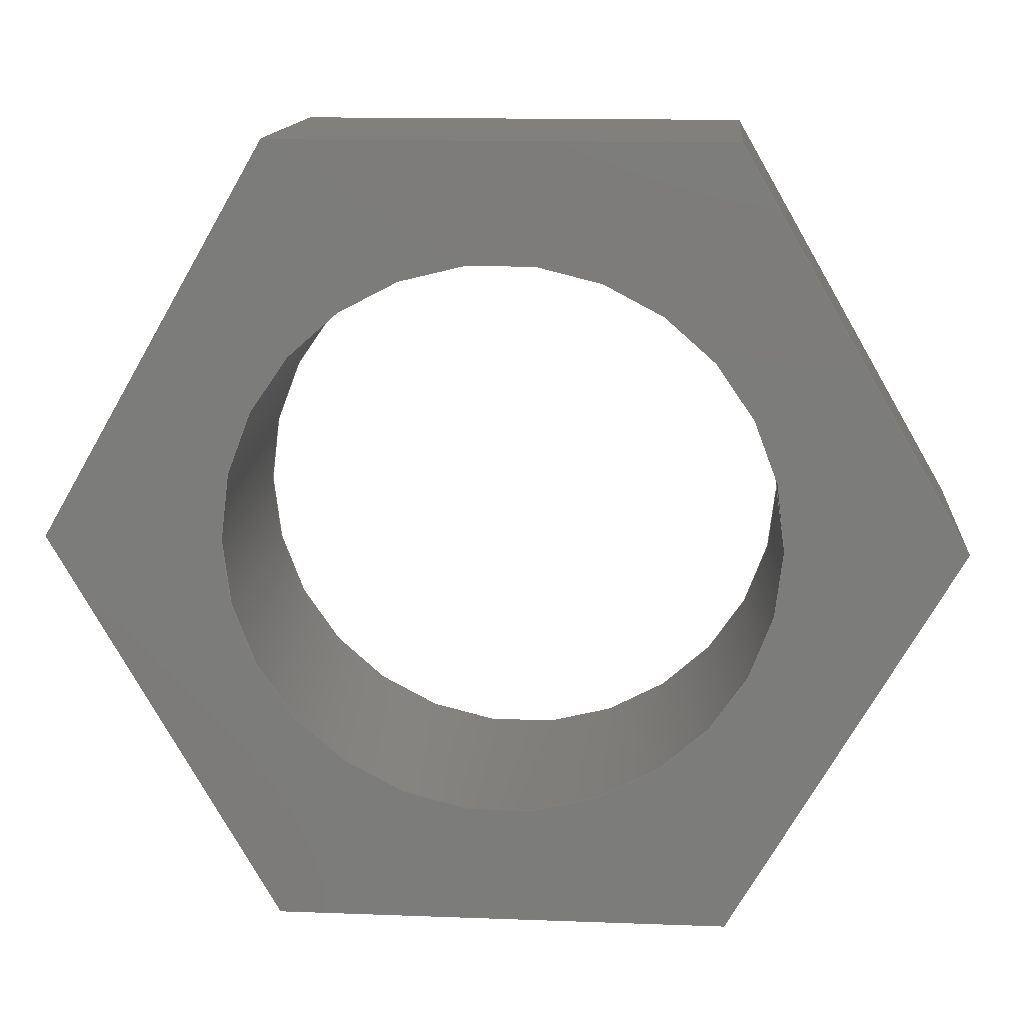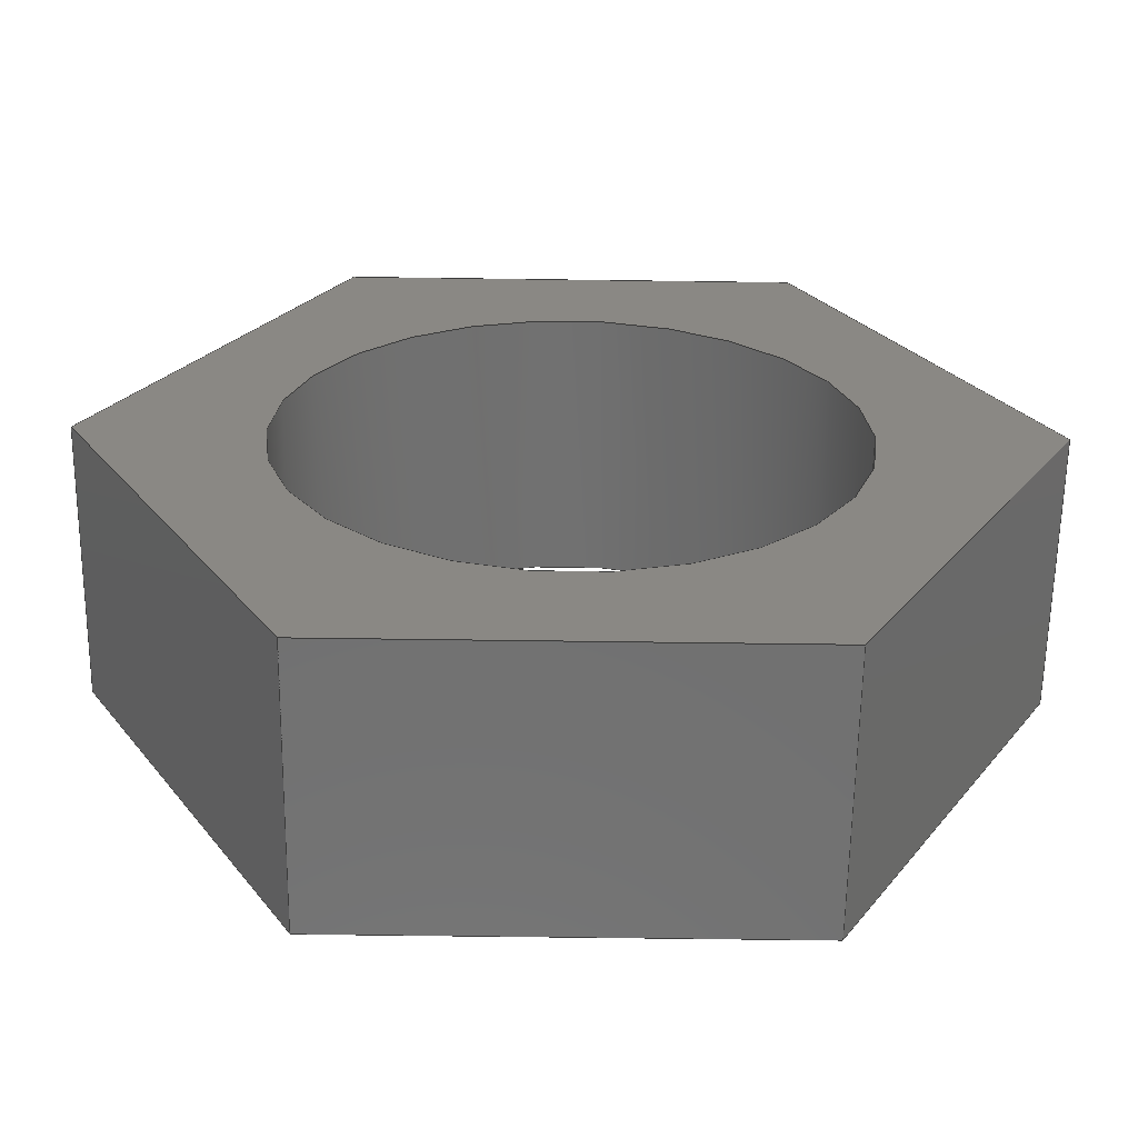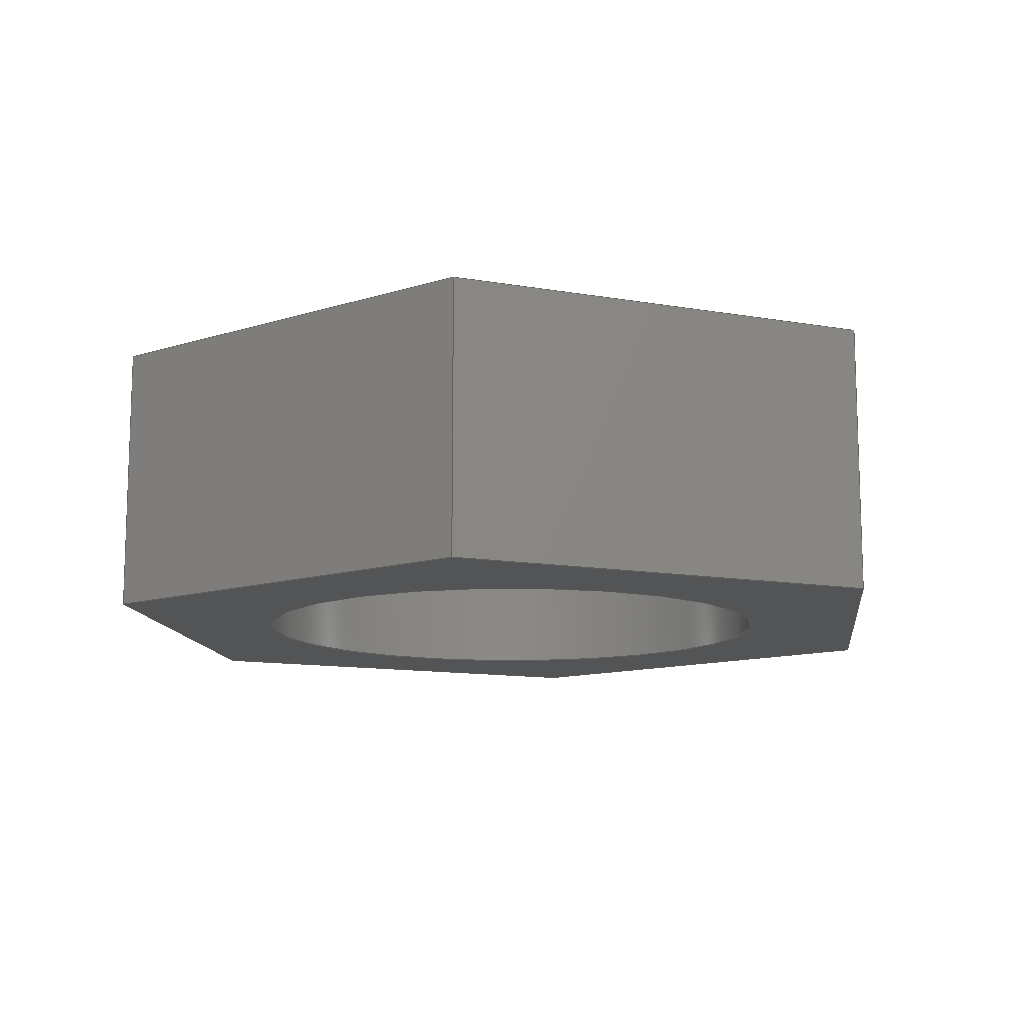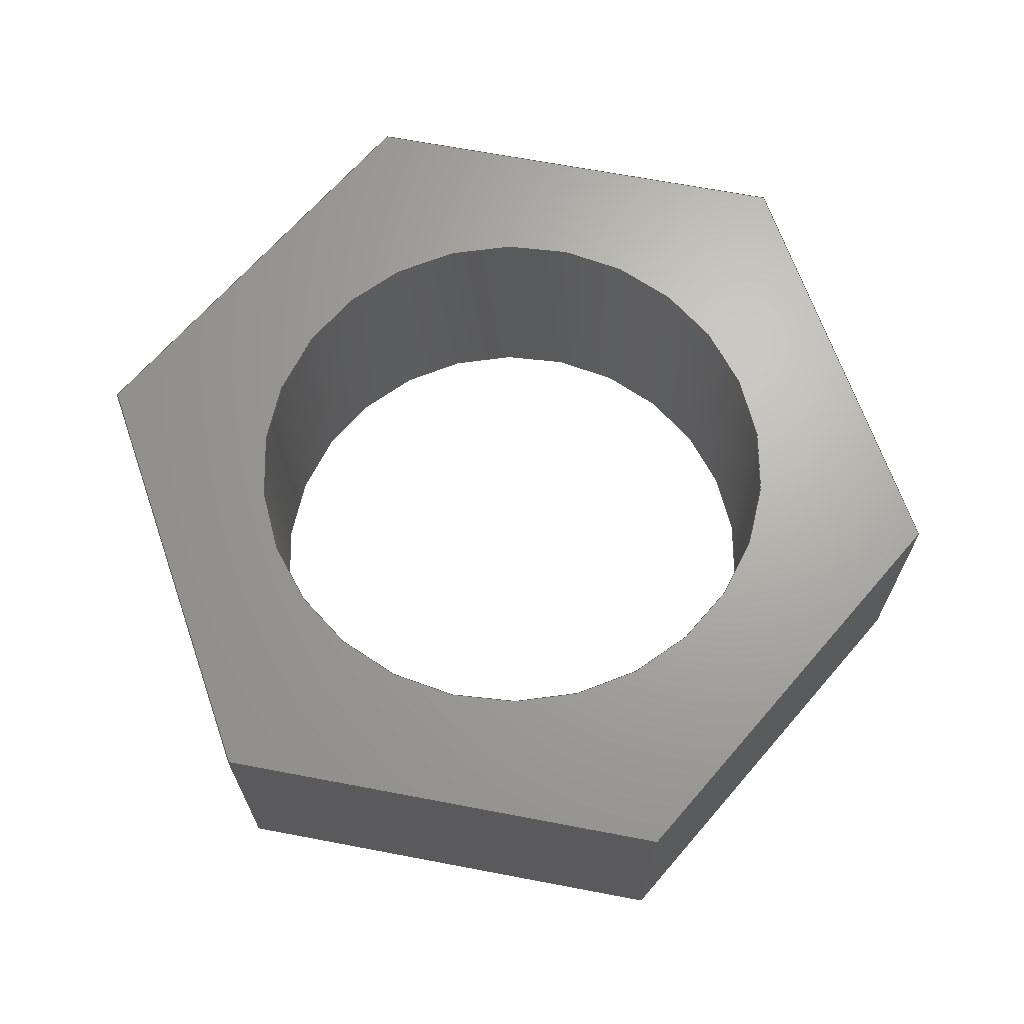
<metadata>
{"format":"step","ext":"step","renderer":"f3d","projection":"perspective","resolution":1024,"background":"white","views":[{"elev":13.8,"azim":-175.2,"up":"+Z"},{"elev":-62.9,"azim":179.2,"up":"+Z"},{"elev":-11.9,"azim":-82.8,"up":"+Y"},{"elev":67.0,"azim":-49.2,"up":"+Y"}]}
</metadata>
<code>
ISO-10303-21;
DATA;
#1=MECHANICAL_DESIGN_GEOMETRIC_PRESENTATION_REPRESENTATION('',(#4),#279);
#2=SHAPE_REPRESENTATION_RELATIONSHIP('SRR','None',#286,#3);
#3=ADVANCED_BREP_SHAPE_REPRESENTATION('',(#5),#278);
#4=STYLED_ITEM('',(#295),#5);
#5=MANIFOLD_SOLID_BREP('Body1',#163);
#6=FACE_BOUND('',#33,.T.);
#7=FACE_BOUND('',#35,.T.);
#8=PLANE('',#180);
#9=PLANE('',#181);
#10=PLANE('',#182);
#11=PLANE('',#183);
#12=PLANE('',#184);
#13=PLANE('',#185);
#14=PLANE('',#186);
#15=PLANE('',#187);
#16=FACE_OUTER_BOUND('',#25,.T.);
#17=FACE_OUTER_BOUND('',#26,.T.);
#18=FACE_OUTER_BOUND('',#27,.T.);
#19=FACE_OUTER_BOUND('',#28,.T.);
#20=FACE_OUTER_BOUND('',#29,.T.);
#21=FACE_OUTER_BOUND('',#30,.T.);
#22=FACE_OUTER_BOUND('',#31,.T.);
#23=FACE_OUTER_BOUND('',#32,.T.);
#24=FACE_OUTER_BOUND('',#34,.T.);
#25=EDGE_LOOP('',(#111,#112,#113,#114));
#26=EDGE_LOOP('',(#115,#116,#117,#118));
#27=EDGE_LOOP('',(#119,#120,#121,#122));
#28=EDGE_LOOP('',(#123,#124,#125,#126));
#29=EDGE_LOOP('',(#127,#128,#129,#130));
#30=EDGE_LOOP('',(#131,#132,#133,#134));
#31=EDGE_LOOP('',(#135,#136,#137,#138));
#32=EDGE_LOOP('',(#139,#140,#141,#142,#143,#144));
#33=EDGE_LOOP('',(#145));
#34=EDGE_LOOP('',(#146,#147,#148,#149,#150,#151));
#35=EDGE_LOOP('',(#152));
#36=LINE('',#236,#55);
#37=LINE('',#241,#56);
#38=LINE('',#243,#57);
#39=LINE('',#245,#58);
#40=LINE('',#246,#59);
#41=LINE('',#249,#60);
#42=LINE('',#251,#61);
#43=LINE('',#252,#62);
#44=LINE('',#255,#63);
#45=LINE('',#257,#64);
#46=LINE('',#258,#65);
#47=LINE('',#261,#66);
#48=LINE('',#263,#67);
#49=LINE('',#264,#68);
#50=LINE('',#267,#69);
#51=LINE('',#269,#70);
#52=LINE('',#270,#71);
#53=LINE('',#272,#72);
#54=LINE('',#273,#73);
#55=VECTOR('',#194,0.4);
#56=VECTOR('',#199,1);
#57=VECTOR('',#200,1);
#58=VECTOR('',#201,1);
#59=VECTOR('',#202,1);
#60=VECTOR('',#205,1);
#61=VECTOR('',#206,1);
#62=VECTOR('',#207,1);
#63=VECTOR('',#210,1);
#64=VECTOR('',#211,1);
#65=VECTOR('',#212,1);
#66=VECTOR('',#215,1);
#67=VECTOR('',#216,1);
#68=VECTOR('',#217,1);
#69=VECTOR('',#220,1);
#70=VECTOR('',#221,1);
#71=VECTOR('',#222,1);
#72=VECTOR('',#225,1);
#73=VECTOR('',#226,1);
#74=CIRCLE('',#178,0.4);
#75=CIRCLE('',#179,0.4);
#76=VERTEX_POINT('',#233);
#77=VERTEX_POINT('',#235);
#78=VERTEX_POINT('',#239);
#79=VERTEX_POINT('',#240);
#80=VERTEX_POINT('',#242);
#81=VERTEX_POINT('',#244);
#82=VERTEX_POINT('',#248);
#83=VERTEX_POINT('',#250);
#84=VERTEX_POINT('',#254);
#85=VERTEX_POINT('',#256);
#86=VERTEX_POINT('',#260);
#87=VERTEX_POINT('',#262);
#88=VERTEX_POINT('',#266);
#89=VERTEX_POINT('',#268);
#90=EDGE_CURVE('',#76,#76,#74,.T.);
#91=EDGE_CURVE('',#76,#77,#36,.T.);
#92=EDGE_CURVE('',#77,#77,#75,.T.);
#93=EDGE_CURVE('',#78,#79,#37,.T.);
#94=EDGE_CURVE('',#79,#80,#38,.T.);
#95=EDGE_CURVE('',#81,#80,#39,.T.);
#96=EDGE_CURVE('',#78,#81,#40,.T.);
#97=EDGE_CURVE('',#82,#78,#41,.T.);
#98=EDGE_CURVE('',#83,#81,#42,.T.);
#99=EDGE_CURVE('',#82,#83,#43,.T.);
#100=EDGE_CURVE('',#84,#82,#44,.T.);
#101=EDGE_CURVE('',#85,#83,#45,.T.);
#102=EDGE_CURVE('',#84,#85,#46,.T.);
#103=EDGE_CURVE('',#86,#84,#47,.T.);
#104=EDGE_CURVE('',#87,#85,#48,.T.);
#105=EDGE_CURVE('',#86,#87,#49,.T.);
#106=EDGE_CURVE('',#88,#86,#50,.T.);
#107=EDGE_CURVE('',#89,#87,#51,.T.);
#108=EDGE_CURVE('',#88,#89,#52,.T.);
#109=EDGE_CURVE('',#79,#88,#53,.T.);
#110=EDGE_CURVE('',#80,#89,#54,.T.);
#111=ORIENTED_EDGE('',*,*,#90,.F.);
#112=ORIENTED_EDGE('',*,*,#91,.T.);
#113=ORIENTED_EDGE('',*,*,#92,.T.);
#114=ORIENTED_EDGE('',*,*,#91,.F.);
#115=ORIENTED_EDGE('',*,*,#93,.T.);
#116=ORIENTED_EDGE('',*,*,#94,.T.);
#117=ORIENTED_EDGE('',*,*,#95,.F.);
#118=ORIENTED_EDGE('',*,*,#96,.F.);
#119=ORIENTED_EDGE('',*,*,#97,.T.);
#120=ORIENTED_EDGE('',*,*,#96,.T.);
#121=ORIENTED_EDGE('',*,*,#98,.F.);
#122=ORIENTED_EDGE('',*,*,#99,.F.);
#123=ORIENTED_EDGE('',*,*,#100,.T.);
#124=ORIENTED_EDGE('',*,*,#99,.T.);
#125=ORIENTED_EDGE('',*,*,#101,.F.);
#126=ORIENTED_EDGE('',*,*,#102,.F.);
#127=ORIENTED_EDGE('',*,*,#103,.T.);
#128=ORIENTED_EDGE('',*,*,#102,.T.);
#129=ORIENTED_EDGE('',*,*,#104,.F.);
#130=ORIENTED_EDGE('',*,*,#105,.F.);
#131=ORIENTED_EDGE('',*,*,#106,.T.);
#132=ORIENTED_EDGE('',*,*,#105,.T.);
#133=ORIENTED_EDGE('',*,*,#107,.F.);
#134=ORIENTED_EDGE('',*,*,#108,.F.);
#135=ORIENTED_EDGE('',*,*,#109,.T.);
#136=ORIENTED_EDGE('',*,*,#108,.T.);
#137=ORIENTED_EDGE('',*,*,#110,.F.);
#138=ORIENTED_EDGE('',*,*,#94,.F.);
#139=ORIENTED_EDGE('',*,*,#110,.T.);
#140=ORIENTED_EDGE('',*,*,#107,.T.);
#141=ORIENTED_EDGE('',*,*,#104,.T.);
#142=ORIENTED_EDGE('',*,*,#101,.T.);
#143=ORIENTED_EDGE('',*,*,#98,.T.);
#144=ORIENTED_EDGE('',*,*,#95,.T.);
#145=ORIENTED_EDGE('',*,*,#90,.T.);
#146=ORIENTED_EDGE('',*,*,#109,.F.);
#147=ORIENTED_EDGE('',*,*,#93,.F.);
#148=ORIENTED_EDGE('',*,*,#97,.F.);
#149=ORIENTED_EDGE('',*,*,#100,.F.);
#150=ORIENTED_EDGE('',*,*,#103,.F.);
#151=ORIENTED_EDGE('',*,*,#106,.F.);
#152=ORIENTED_EDGE('',*,*,#92,.F.);
#153=CYLINDRICAL_SURFACE('',#177,0.4);
#154=ADVANCED_FACE('',(#16),#153,.F.);
#155=ADVANCED_FACE('',(#17),#8,.T.);
#156=ADVANCED_FACE('',(#18),#9,.T.);
#157=ADVANCED_FACE('',(#19),#10,.T.);
#158=ADVANCED_FACE('',(#20),#11,.T.);
#159=ADVANCED_FACE('',(#21),#12,.T.);
#160=ADVANCED_FACE('',(#22),#13,.T.);
#161=ADVANCED_FACE('',(#23,#6),#14,.T.);
#162=ADVANCED_FACE('',(#24,#7),#15,.F.);
#163=CLOSED_SHELL('',(#154,#155,#156,#157,#158,#159,#160,#161,#162));
#164=DERIVED_UNIT_ELEMENT(#166,1);
#165=DERIVED_UNIT_ELEMENT(#281,3);
#166=(
MASS_UNIT()
NAMED_UNIT(*)
SI_UNIT(.KILO.,.GRAM.)
);
#167=DERIVED_UNIT((#164,#165));
#168=MEASURE_REPRESENTATION_ITEM('density measure',
POSITIVE_RATIO_MEASURE(7850),#167);
#169=PROPERTY_DEFINITION_REPRESENTATION(#174,#171);
#170=PROPERTY_DEFINITION_REPRESENTATION(#175,#172);
#171=REPRESENTATION('material name',(#173),#278);
#172=REPRESENTATION('density',(#168),#278);
#173=DESCRIPTIVE_REPRESENTATION_ITEM('Steel','Steel');
#174=PROPERTY_DEFINITION('material property','material name',#288);
#175=PROPERTY_DEFINITION('material property','density of part',#288);
#176=AXIS2_PLACEMENT_3D('placement',#231,#188,#189);
#177=AXIS2_PLACEMENT_3D('',#232,#190,#191);
#178=AXIS2_PLACEMENT_3D('',#234,#192,#193);
#179=AXIS2_PLACEMENT_3D('',#237,#195,#196);
#180=AXIS2_PLACEMENT_3D('',#238,#197,#198);
#181=AXIS2_PLACEMENT_3D('',#247,#203,#204);
#182=AXIS2_PLACEMENT_3D('',#253,#208,#209);
#183=AXIS2_PLACEMENT_3D('',#259,#213,#214);
#184=AXIS2_PLACEMENT_3D('',#265,#218,#219);
#185=AXIS2_PLACEMENT_3D('',#271,#223,#224);
#186=AXIS2_PLACEMENT_3D('',#274,#227,#228);
#187=AXIS2_PLACEMENT_3D('',#275,#229,#230);
#188=DIRECTION('axis',(0,0,1));
#189=DIRECTION('refdir',(1,0,0));
#190=DIRECTION('center_axis',(0,1,0));
#191=DIRECTION('ref_axis',(1,0,0));
#192=DIRECTION('center_axis',(0,-1,0));
#193=DIRECTION('ref_axis',(1,0,0));
#194=DIRECTION('',(0,-1,0));
#195=DIRECTION('center_axis',(0,-1,0));
#196=DIRECTION('ref_axis',(1,0,0));
#197=DIRECTION('center_axis',(0.866,0,-0.5));
#198=DIRECTION('ref_axis',(-0.5,0,-0.866));
#199=DIRECTION('',(-0.5,0,-0.866));
#200=DIRECTION('',(0,1,0));
#201=DIRECTION('',(-0.5,0,-0.866));
#202=DIRECTION('',(0,1,0));
#203=DIRECTION('center_axis',(0.866,0,0.5));
#204=DIRECTION('ref_axis',(0.5,0,-0.866));
#205=DIRECTION('',(0.5,0,-0.866));
#206=DIRECTION('',(0.5,0,-0.866));
#207=DIRECTION('',(0,1,0));
#208=DIRECTION('center_axis',(-3.386e-16,0,1));
#209=DIRECTION('ref_axis',(1,0,3.386e-16));
#210=DIRECTION('',(1,0,3.386e-16));
#211=DIRECTION('',(1,0,3.386e-16));
#212=DIRECTION('',(0,1,0));
#213=DIRECTION('center_axis',(-0.866,0,0.5));
#214=DIRECTION('ref_axis',(0.5,0,0.866));
#215=DIRECTION('',(0.5,0,0.866));
#216=DIRECTION('',(0.5,0,0.866));
#217=DIRECTION('',(0,1,0));
#218=DIRECTION('center_axis',(-0.866,0,-0.5));
#219=DIRECTION('ref_axis',(-0.5,0,0.866));
#220=DIRECTION('',(-0.5,0,0.866));
#221=DIRECTION('',(-0.5,0,0.866));
#222=DIRECTION('',(0,1,0));
#223=DIRECTION('center_axis',(5.079e-16,0,-1));
#224=DIRECTION('ref_axis',(-1,0,-5.079e-16));
#225=DIRECTION('',(-1,0,-5.079e-16));
#226=DIRECTION('',(-1,0,-5.079e-16));
#227=DIRECTION('center_axis',(0,1,0));
#228=DIRECTION('ref_axis',(1,0,0));
#229=DIRECTION('center_axis',(0,1,0));
#230=DIRECTION('ref_axis',(1,0,0));
#231=CARTESIAN_POINT('',(0,0,0));
#232=CARTESIAN_POINT('Origin',(0,0,0));
#233=CARTESIAN_POINT('',(-0.4,0.4,4.899e-17));
#234=CARTESIAN_POINT('Origin',(0,0.4,0));
#235=CARTESIAN_POINT('',(-0.4,0,4.899e-17));
#236=CARTESIAN_POINT('',(-0.4,0,4.899e-17));
#237=CARTESIAN_POINT('Origin',(0,0,0));
#238=CARTESIAN_POINT('Origin',(0.6557,0,3.331e-16));
#239=CARTESIAN_POINT('',(0.6557,0,3.331e-16));
#240=CARTESIAN_POINT('',(0.3279,0,-0.5679));
#241=CARTESIAN_POINT('',(0.6557,0,3.331e-16));
#242=CARTESIAN_POINT('',(0.3279,0.4,-0.5679));
#243=CARTESIAN_POINT('',(0.3279,0,-0.5679));
#244=CARTESIAN_POINT('',(0.6557,0.4,3.331e-16));
#245=CARTESIAN_POINT('',(0.6557,0.4,3.331e-16));
#246=CARTESIAN_POINT('',(0.6557,0,3.331e-16));
#247=CARTESIAN_POINT('Origin',(0.3279,0,0.5679));
#248=CARTESIAN_POINT('',(0.3279,0,0.5679));
#249=CARTESIAN_POINT('',(0.3279,0,0.5679));
#250=CARTESIAN_POINT('',(0.3279,0.4,0.5679));
#251=CARTESIAN_POINT('',(0.3279,0.4,0.5679));
#252=CARTESIAN_POINT('',(0.3279,0,0.5679));
#253=CARTESIAN_POINT('Origin',(-0.3279,0,0.5679));
#254=CARTESIAN_POINT('',(-0.3279,0,0.5679));
#255=CARTESIAN_POINT('',(-0.3279,0,0.5679));
#256=CARTESIAN_POINT('',(-0.3279,0.4,0.5679));
#257=CARTESIAN_POINT('',(-0.3279,0.4,0.5679));
#258=CARTESIAN_POINT('',(-0.3279,0,0.5679));
#259=CARTESIAN_POINT('Origin',(-0.6557,0,-1.665e-16));
#260=CARTESIAN_POINT('',(-0.6557,0,-1.665e-16));
#261=CARTESIAN_POINT('',(-0.6557,0,-1.665e-16));
#262=CARTESIAN_POINT('',(-0.6557,0.4,-1.665e-16));
#263=CARTESIAN_POINT('',(-0.6557,0.4,-1.665e-16));
#264=CARTESIAN_POINT('',(-0.6557,0,-1.665e-16));
#265=CARTESIAN_POINT('Origin',(-0.3279,0,-0.5679));
#266=CARTESIAN_POINT('',(-0.3279,0,-0.5679));
#267=CARTESIAN_POINT('',(-0.3279,0,-0.5679));
#268=CARTESIAN_POINT('',(-0.3279,0.4,-0.5679));
#269=CARTESIAN_POINT('',(-0.3279,0.4,-0.5679));
#270=CARTESIAN_POINT('',(-0.3279,0,-0.5679));
#271=CARTESIAN_POINT('Origin',(0.3279,0,-0.5679));
#272=CARTESIAN_POINT('',(0.3279,0,-0.5679));
#273=CARTESIAN_POINT('',(0.3279,0.4,-0.5679));
#274=CARTESIAN_POINT('Origin',(0,0.4,0));
#275=CARTESIAN_POINT('Origin',(0,0,0));
#276=UNCERTAINTY_MEASURE_WITH_UNIT(LENGTH_MEASURE(0.001),#280,
'DISTANCE_ACCURACY_VALUE',
'Maximum model space distance between geometric entities at asserted c
onnectivities');
#277=UNCERTAINTY_MEASURE_WITH_UNIT(LENGTH_MEASURE(0.001),#280,
'DISTANCE_ACCURACY_VALUE',
'Maximum model space distance between geometric entities at asserted c
onnectivities');
#278=(
GEOMETRIC_REPRESENTATION_CONTEXT(3)
GLOBAL_UNCERTAINTY_ASSIGNED_CONTEXT((#276))
GLOBAL_UNIT_ASSIGNED_CONTEXT((#280,#282,#283))
REPRESENTATION_CONTEXT('','3D')
);
#279=(
GEOMETRIC_REPRESENTATION_CONTEXT(3)
GLOBAL_UNCERTAINTY_ASSIGNED_CONTEXT((#277))
GLOBAL_UNIT_ASSIGNED_CONTEXT((#280,#282,#283))
REPRESENTATION_CONTEXT('','3D')
);
#280=(
LENGTH_UNIT()
NAMED_UNIT(*)
SI_UNIT(.CENTI.,.METRE.)
);
#281=(
LENGTH_UNIT()
NAMED_UNIT(*)
SI_UNIT($,.METRE.)
);
#282=(
NAMED_UNIT(*)
PLANE_ANGLE_UNIT()
SI_UNIT($,.RADIAN.)
);
#283=(
NAMED_UNIT(*)
SI_UNIT($,.STERADIAN.)
SOLID_ANGLE_UNIT()
);
#284=SHAPE_DEFINITION_REPRESENTATION(#285,#286);
#285=PRODUCT_DEFINITION_SHAPE('',$,#288);
#286=SHAPE_REPRESENTATION('',(#176),#278);
#287=PRODUCT_DEFINITION_CONTEXT('part definition',#292,'design');
#288=PRODUCT_DEFINITION('Nut','Nut v1',#289,#287);
#289=PRODUCT_DEFINITION_FORMATION('',$,#294);
#290=PRODUCT_RELATED_PRODUCT_CATEGORY('Nut v1','Nut v1',(#294));
#291=APPLICATION_PROTOCOL_DEFINITION('international standard',
'automotive_design',2009,#292);
#292=APPLICATION_CONTEXT(
'Core Data for Automotive Mechanical Design Process');
#293=PRODUCT_CONTEXT('part definition',#292,'mechanical');
#294=PRODUCT('Nut','Nut v1',$,(#293));
#295=PRESENTATION_STYLE_ASSIGNMENT((#296));
#296=SURFACE_STYLE_USAGE(.BOTH.,#297);
#297=SURFACE_SIDE_STYLE('',(#298));
#298=SURFACE_STYLE_FILL_AREA(#299);
#299=FILL_AREA_STYLE('Steel - Satin',(#300));
#300=FILL_AREA_STYLE_COLOUR('Steel - Satin',#301);
#301=COLOUR_RGB('Steel - Satin',0.6275,0.6275,0.6275);
ENDSEC;
END-ISO-10303-21;

</code>
